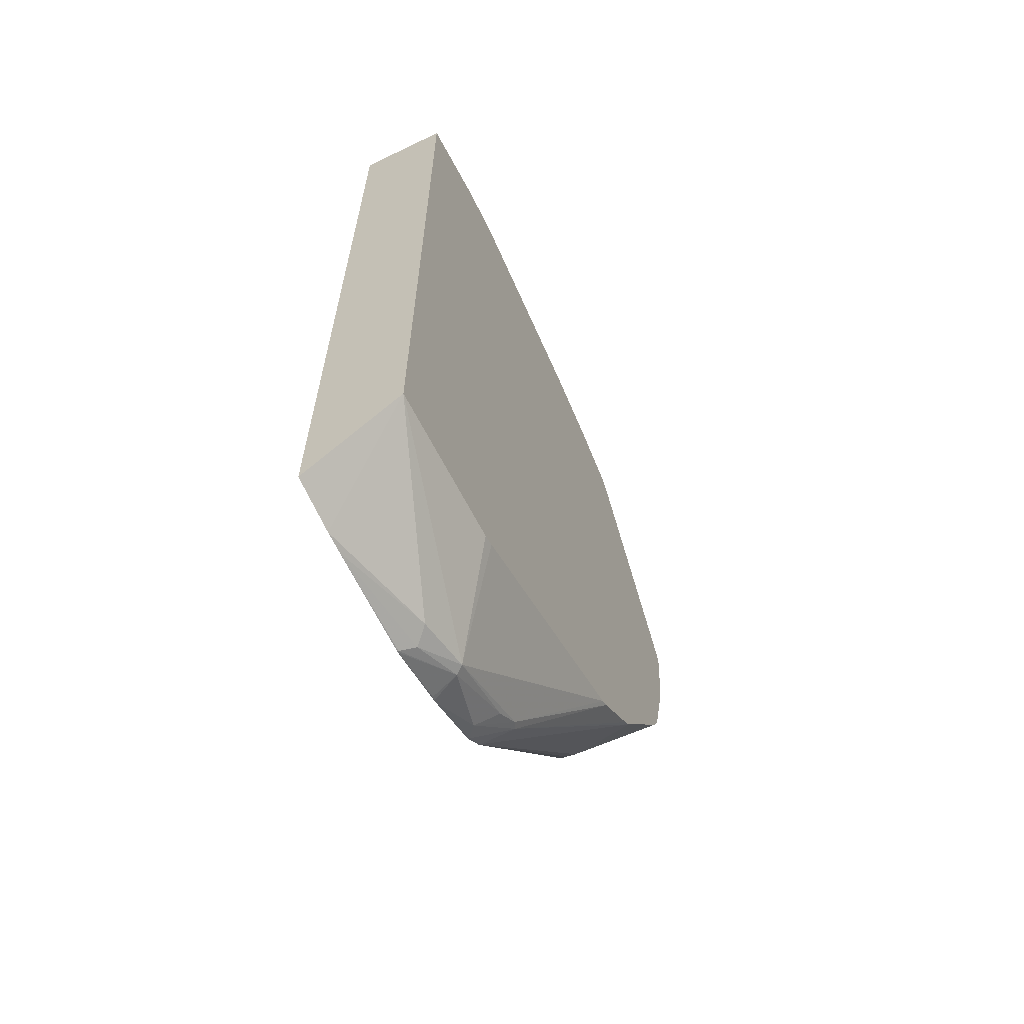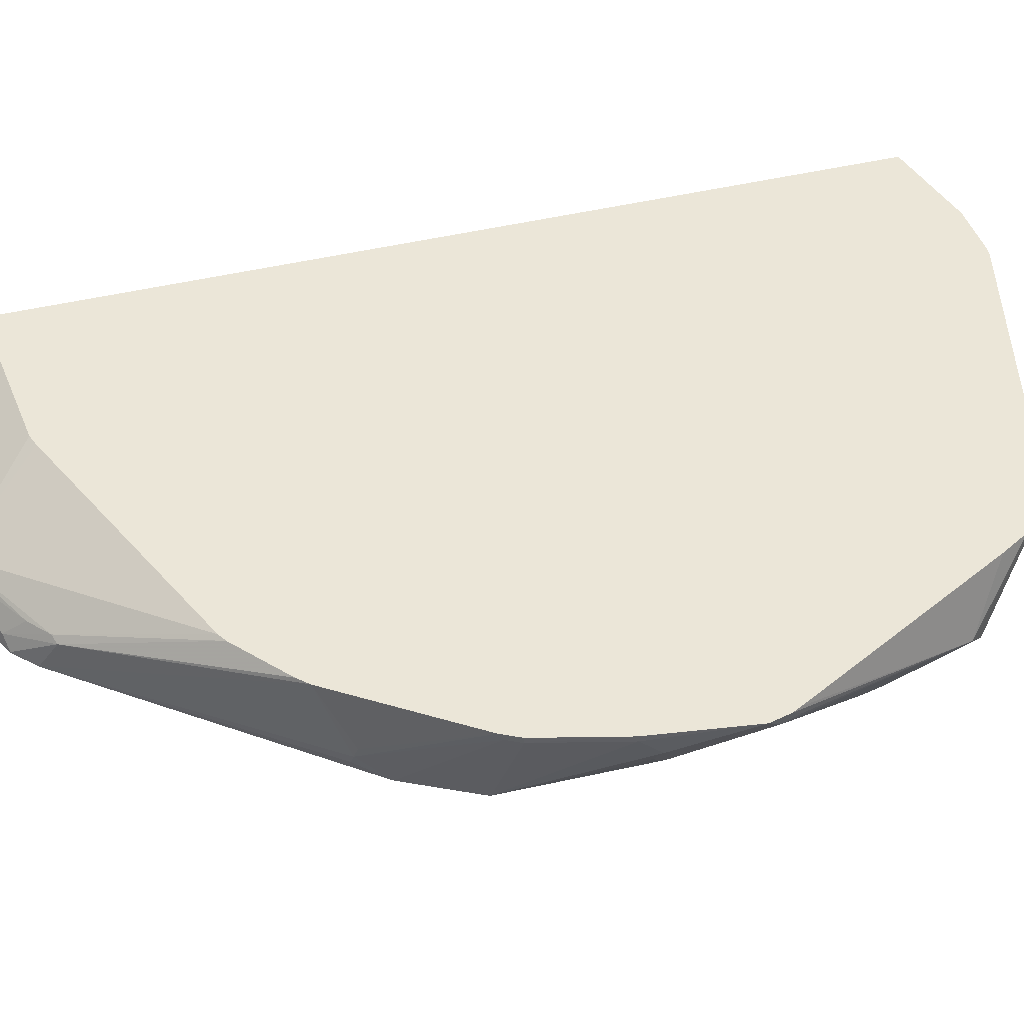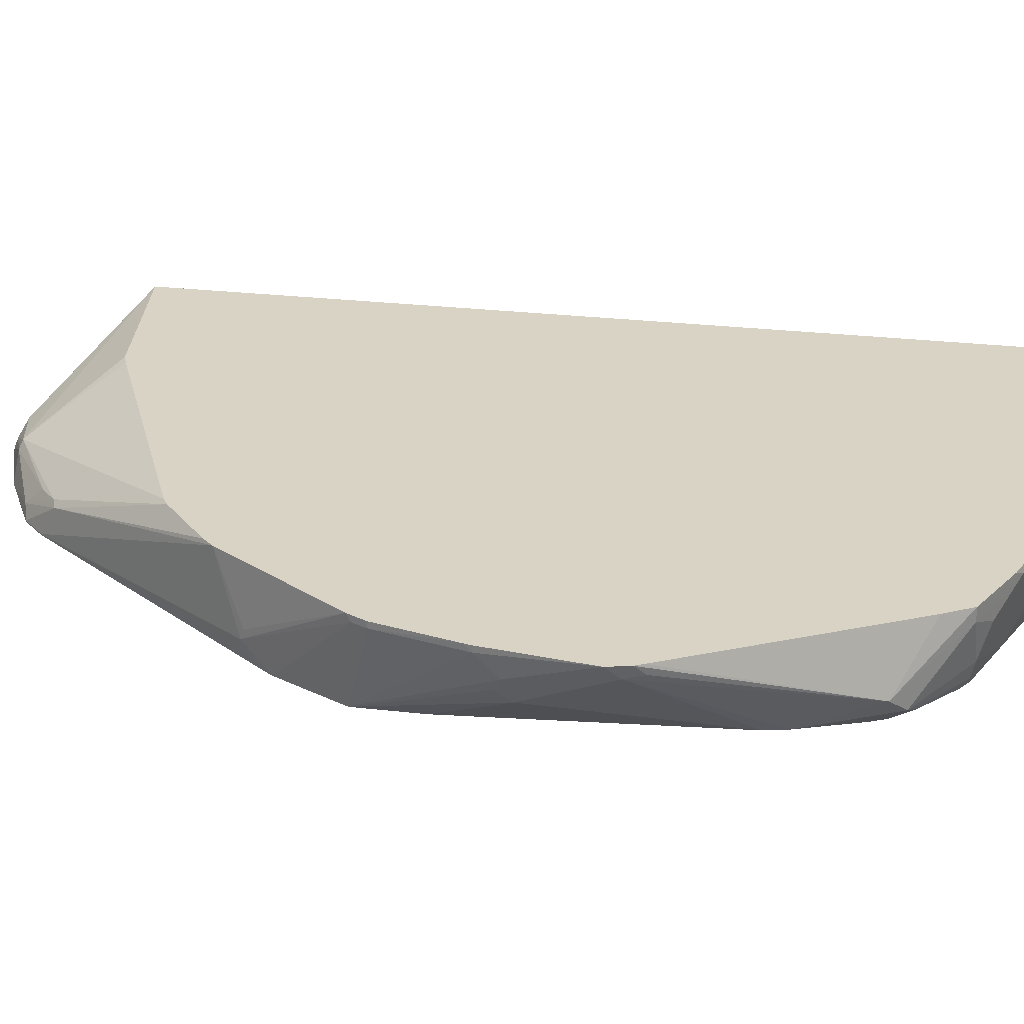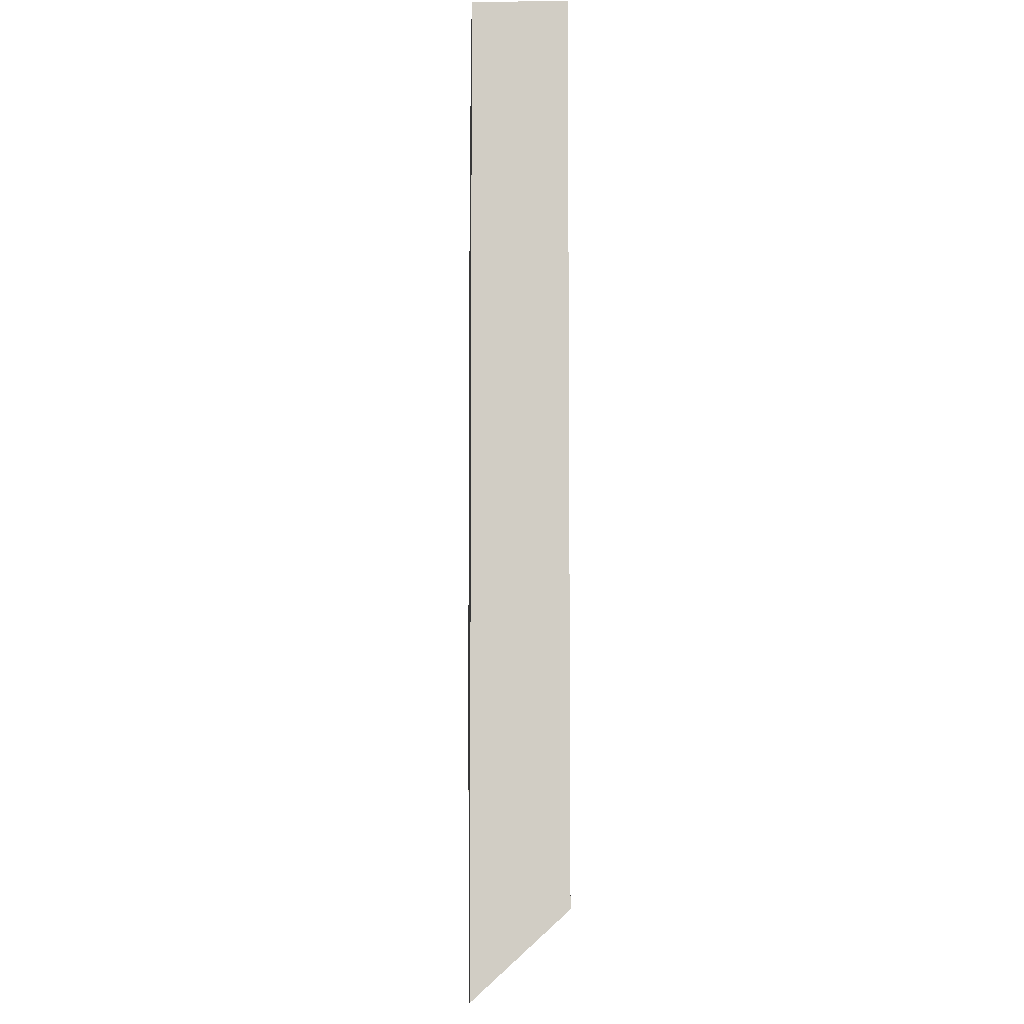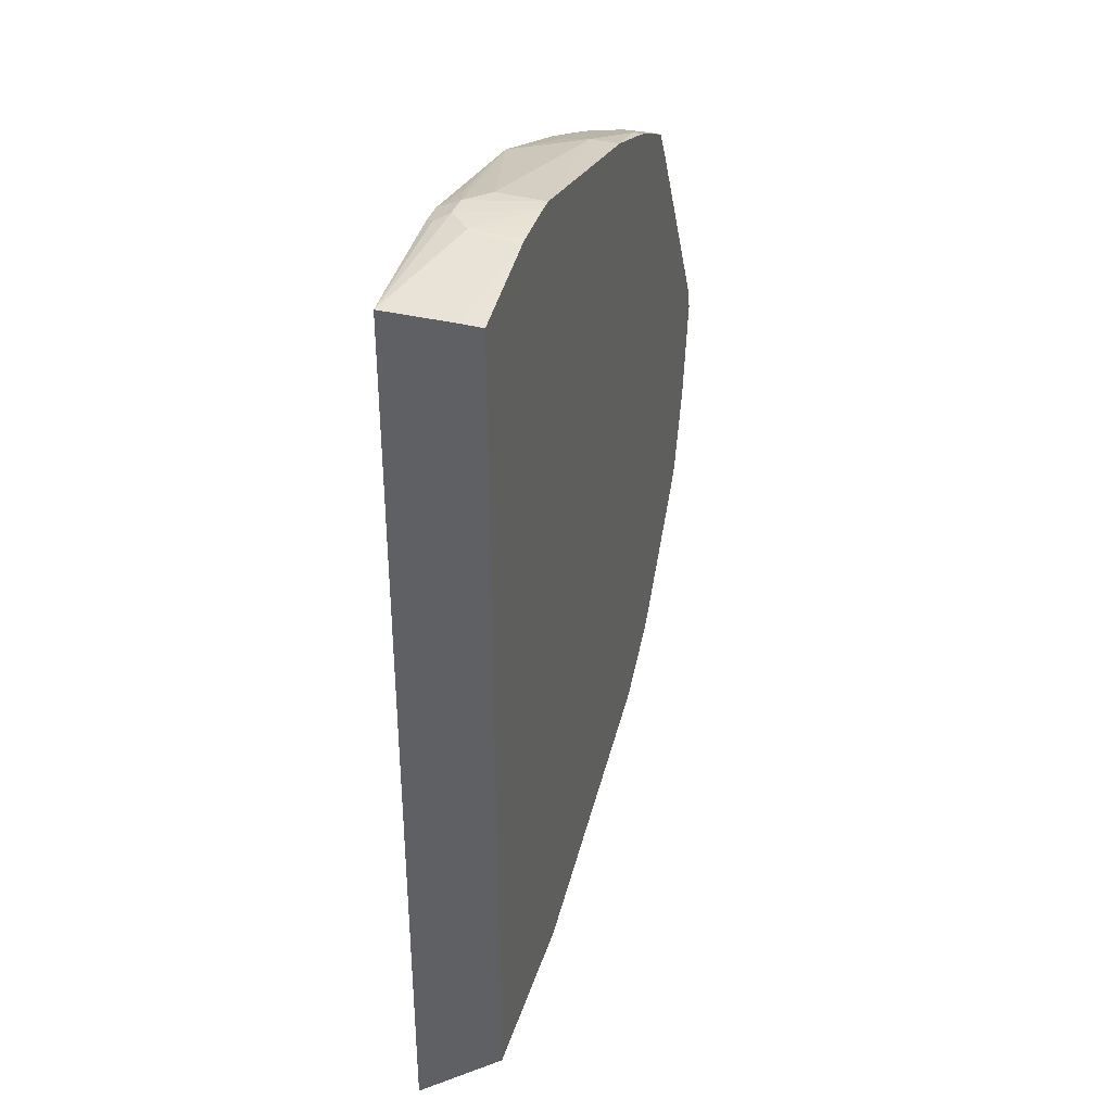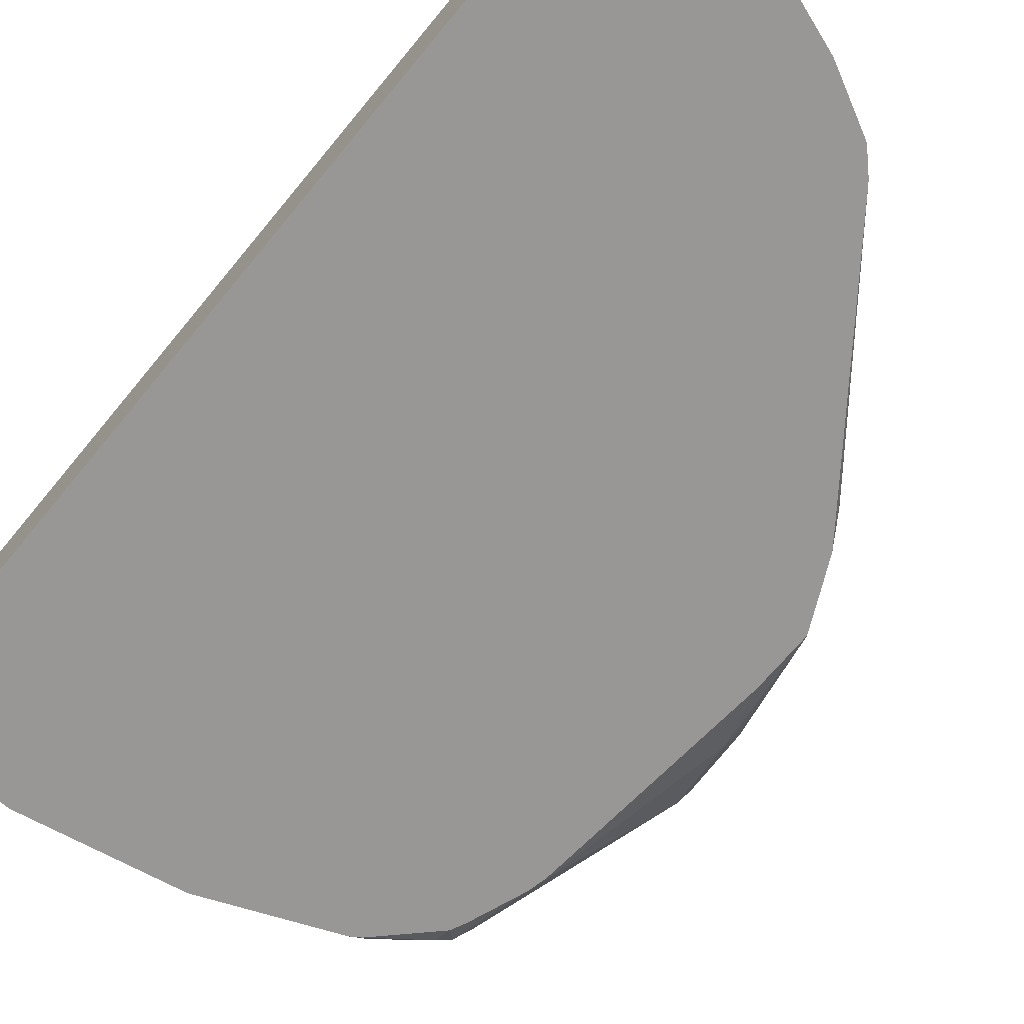
<metadata>
{"format":"obj","ext":"obj","renderer":"f3d","projection":"perspective","resolution":1024,"background":"white","views":[{"elev":-65.0,"azim":115.7,"up":"+Z"},{"elev":46.5,"azim":-105.1,"up":"+Y"},{"elev":28.3,"azim":-80.3,"up":"+Y"},{"elev":-6.4,"azim":88.6,"up":"+Z"},{"elev":37.9,"azim":108.5,"up":"+Z"},{"elev":-68.3,"azim":140.5,"up":"+Y"}]}
</metadata>
<code>
v -0.4031 -0.08755 0.0316
v -0.3972 -0.09932 0.0434
v -0.3996 -0.08755 0.04576
v -0.391 -0.08755 -0.05591
v -0.391 -0.09312 -0.05591
v -0.391 -0.1117 -0.03728
v -0.3942 -0.09622 0.05891
v -0.3786 -0.1366 -0.03104
v -0.3352 -0.1685 0.1313
v -0.3313 -0.1685 0.149
v -0.3305 -0.1397 0.2141
v -0.3985 -0.08755 0.05023
v -0.3896 -0.08755 -0.06215
v -0.3724 -0.09312 -0.1303
v -0.3538 -0.1676 -0.1489
v -0.3864 -0.1117 -0.05828
v -0.3848 -0.1241 -0.04352
v -0.3533 -0.1685 -0.09352
v -0.3533 -0.1685 -0.1494
v -0.3126 -0.1685 0.2009
v -0.3196 -0.1521 0.2265
v -0.2855 -0.09932 0.2669
v -0.2855 -0.08755 0.2669
v -0.2991 -0.08755 0.2431
v -0.3948 -0.08755 0.05757
v -0.3724 -0.08755 -0.1303
v -0.3705 -0.08755 -0.1341
v -0.3662 -0.09312 -0.1428
v -0.3352 -0.1685 -0.1862
v -0.3067 -0.1685 0.2136
v -0.3072 -0.1583 0.2328
v -0.2669 -0.1552 0.2669
v -0.27 -0.1397 0.2699
v -0.2607 -0.1117 0.2793
v -0.2483 -0.09932 0.2855
v -0.2738 -0.08755 0.2728
v -0.3643 -0.08755 -0.1465
v -0.3104 -0.149 -0.2358
v -0.3228 -0.1685 -0.211
v -0.3293 -0.1685 -0.198
v -0.2989 -0.1685 0.2215
v -0.2616 -0.1685 0.2588
v -0.2588 -0.1685 0.2616
v -0.2493 -0.1685 0.2679
v -0.2142 -0.1583 0.2886
v -0.242 -0.149 0.2793
v -0.1676 -0.1117 0.3166
v -0.2234 -0.09312 0.2979
v -0.2346 -0.08755 0.2924
v -0.2899 -0.08755 -0.2582
v -0.3119 -0.1397 -0.2327
v -0.3072 -0.1583 -0.2374
v -0.1552 -0.1676 -0.4345
v -0.1552 -0.1685 -0.4345
v -0.3124 -0.1685 -0.225
v -0.1304 -0.1685 0.3166
v -0.1769 -0.1397 0.3072
v -5.17e-05 -0.1304 0.3537
v 0.00557 -0.08755 0.3566
v -0.1676 -0.08755 0.3166
v -0.2234 -0.08755 0.2967
v -0.2812 -0.08755 -0.2674
v -0.1629 -0.1397 -0.4189
v -0.1366 -0.1676 -0.4531
v -0.1366 -0.1685 -0.4531
v 0.01766 -0.1685 0.344
v -0.009333 -0.1583 0.3445
v 0.01862 -0.149 0.3537
v 0.01581 -0.08755 0.3566
v -0.2365 -0.08755 -0.3063
v -0.1552 -0.1366 -0.4221
v -0.1257 -0.1583 -0.4562
v -0.08146 -0.1685 -0.4813
v 0.03628 -0.1685 0.344
v 0.02482 -0.1614 0.3476
v 0.03723 -0.149 0.3537
v 0.03654 -0.08755 0.3552
v 0.05585 -0.1304 0.3537
v -0.229 -0.08755 -0.3109
v -0.0621 -0.1366 -0.478
v -0.135 -0.1397 -0.4376
v -0.06709 -0.1434 -0.4804
v -0.0787 -0.1685 -0.4827
v 0.04344 -0.1614 0.3476
v 0.1386 -0.1685 0.3288
v 0.05585 -0.08755 0.3537
v 0.1386 -0.1066 0.33
v 0.0621 -0.08755 0.3524
v -0.01119 -0.08755 -0.406
v -0.0009003 -0.08755 -0.4097
v 0.1386 -0.08755 -0.4259
v -0.01246 -0.1428 -0.4904
v -0.02487 -0.1552 -0.4965
v -0.01867 -0.1676 -0.5028
v -0.01957 -0.1685 -0.5028
v -0.07451 -0.1676 -0.4841
v 0.1386 -0.1685 -0.4997
v 0.1386 -0.08755 0.33
v 0.09212 -0.1685 -0.5047
v 0.07351 -0.1685 -0.5047
v -0.01845 -0.1685 -0.5029
f 48 61 49
f 47 57 56
f 47 60 48
f 47 59 60
f 47 56 58
f 45 57 47
f 48 60 61
f 45 47 46
f 47 58 59
f 50 62 63
f 56 66 67
f 52 54 55
f 53 63 64
f 53 64 65
f 53 65 54
f 56 67 68
f 56 68 58
f 58 68 59
f 59 68 76
f 45 56 57
f 59 76 69
f 50 63 53
f 44 56 45
f 32 46 33
f 38 54 52
f 62 70 63
f 28 40 29
f 30 41 31
f 31 41 42
f 31 42 43
f 31 43 32
f 32 43 44
f 32 44 45
f 32 45 46
f 33 46 34
f 34 46 47
f 34 47 48
f 34 48 35
f 35 48 36
f 36 48 49
f 37 50 51
f 37 51 38
f 38 52 39
f 38 51 50
f 38 50 53
f 38 53 54
f 39 52 55
f 63 71 72
f 80 82 81
f 63 70 71
f 80 89 90
f 80 90 91
f 80 91 92
f 80 92 93
f 80 93 82
f 82 93 94
f 82 94 95
f 82 95 96
f 82 96 83
f 83 96 95
f 85 97 91
f 85 91 98
f 85 98 87
f 87 98 88
f 91 97 99
f 91 99 92
f 92 99 100
f 92 100 93
f 93 100 94
f 94 100 101
f 28 39 40
f 79 89 80
f 78 85 87
f 78 88 86
f 78 87 88
f 64 72 73
f 64 73 65
f 66 74 84
f 66 84 75
f 66 75 68
f 66 68 67
f 68 75 84
f 68 84 76
f 69 76 78
f 69 78 77
f 63 72 64
f 70 79 71
f 71 81 72
f 71 79 80
f 72 81 82
f 72 82 73
f 94 101 95
f 73 82 83
f 74 85 84
f 76 84 85
f 76 85 78
f 77 78 86
f 71 80 81
f 28 38 39
f 2 7 3
f 27 37 28
f 1 26 13
f 1 13 4
f 1 4 5
f 1 5 6
f 1 6 2
f 2 6 8
f 2 8 9
f 2 9 10
f 2 10 11
f 2 11 7
f 3 7 12
f 4 13 5
f 5 13 14
f 5 14 15
f 5 15 16
f 5 16 6
f 6 17 8
f 6 16 15
f 6 15 17
f 7 11 12
f 8 18 9
f 1 27 26
f 8 17 19
f 1 37 27
f 1 70 62
f 28 37 38
f 1 2 3
f 1 3 12
f 1 12 25
f 1 25 24
f 1 24 23
f 1 23 36
f 1 36 49
f 1 49 61
f 1 61 60
f 1 60 59
f 1 59 69
f 1 69 77
f 1 77 86
f 1 86 88
f 1 88 98
f 1 98 91
f 1 91 90
f 1 90 89
f 1 89 79
f 1 79 70
f 1 62 50
f 8 19 18
f 1 50 37
f 9 19 29
f 11 21 22
f 11 22 23
f 11 23 24
f 11 24 25
f 11 25 12
f 13 26 14
f 14 26 27
f 14 27 28
f 14 29 15
f 15 29 19
f 15 19 17
f 20 30 21
f 21 31 32
f 21 32 33
f 21 33 22
f 21 30 31
f 22 33 34
f 22 34 35
f 22 35 36
f 22 36 23
f 9 18 19
f 10 21 11
f 10 20 21
f 14 28 29
f 9 20 10
f 9 29 40
f 9 40 39
f 9 39 55
f 9 55 54
f 9 54 65
f 9 65 73
f 9 73 83
f 9 95 101
f 9 101 100
f 9 100 99
f 9 99 97
f 9 83 95
f 9 85 74
f 9 74 66
f 9 66 56
f 9 56 44
f 9 44 43
f 9 43 42
f 9 42 41
f 9 41 30
f 9 97 85
f 9 30 20

</code>
